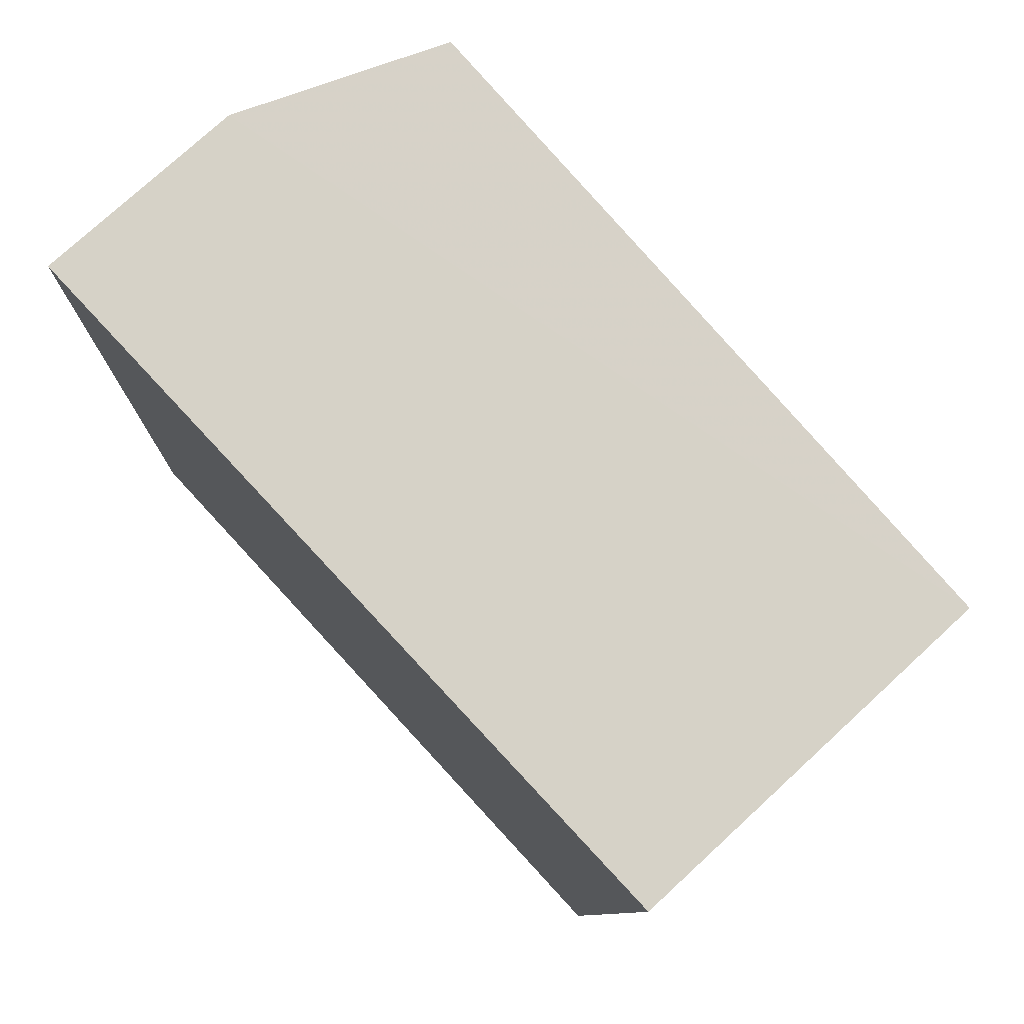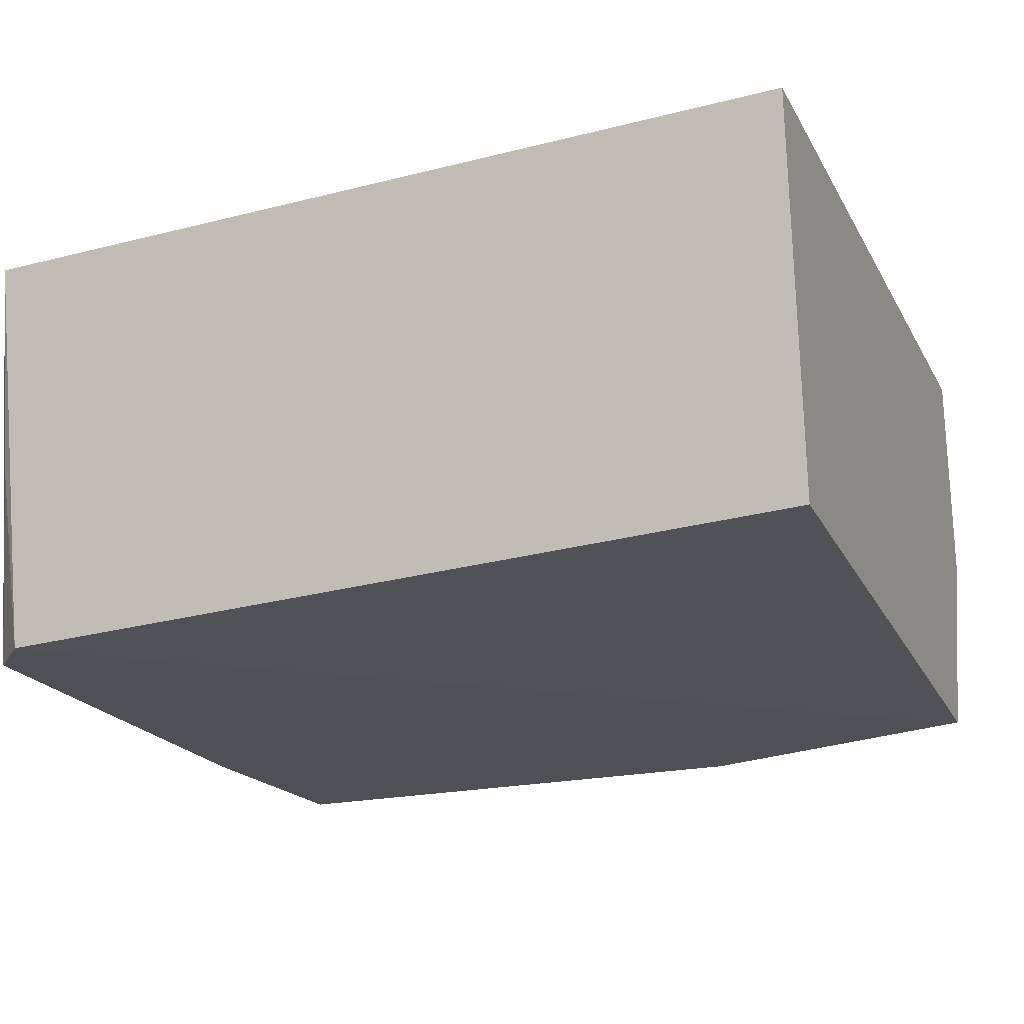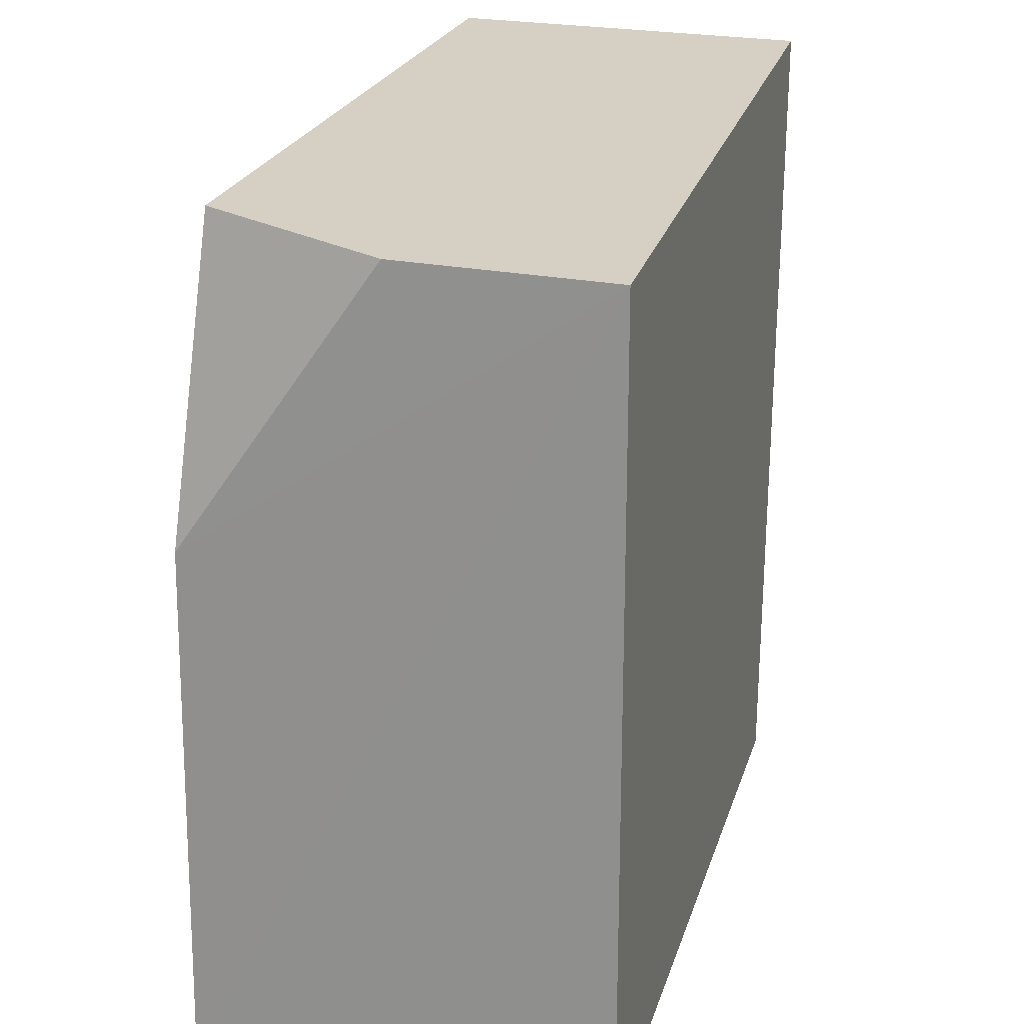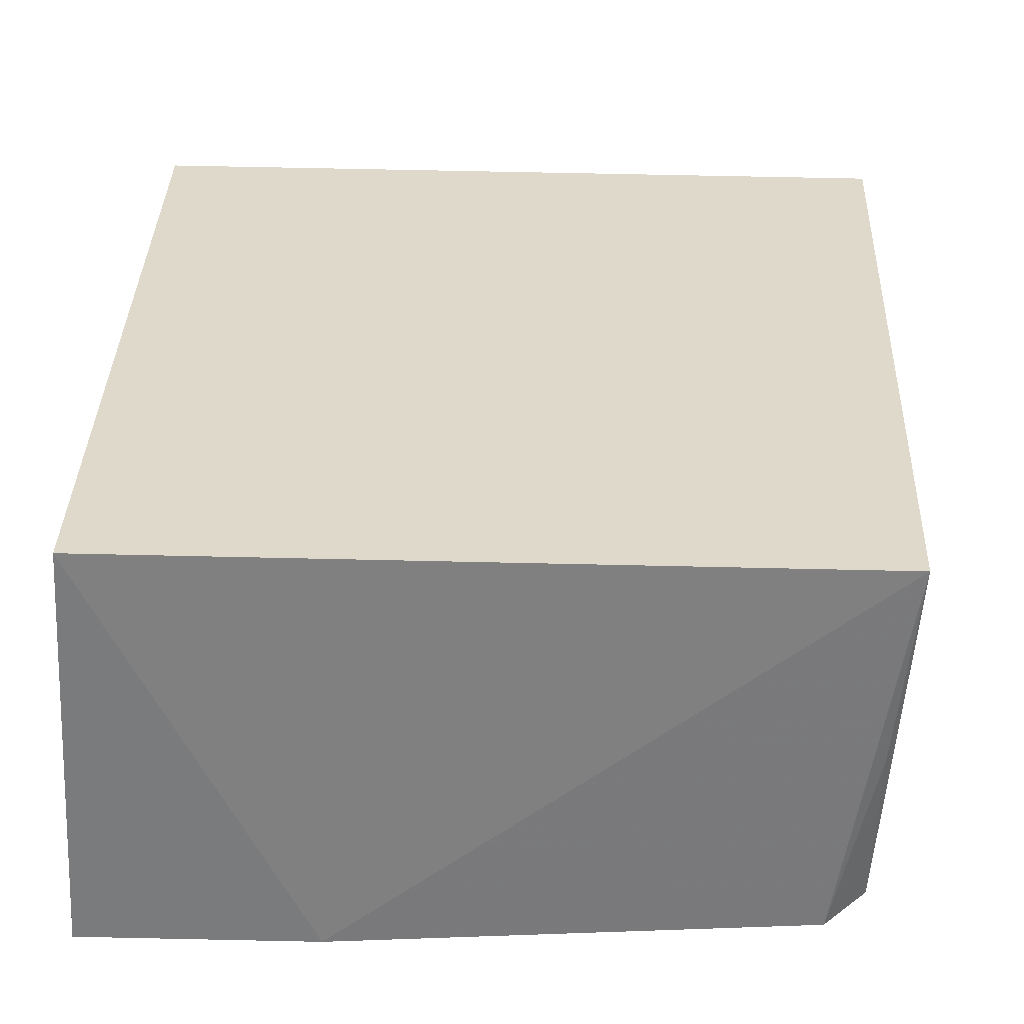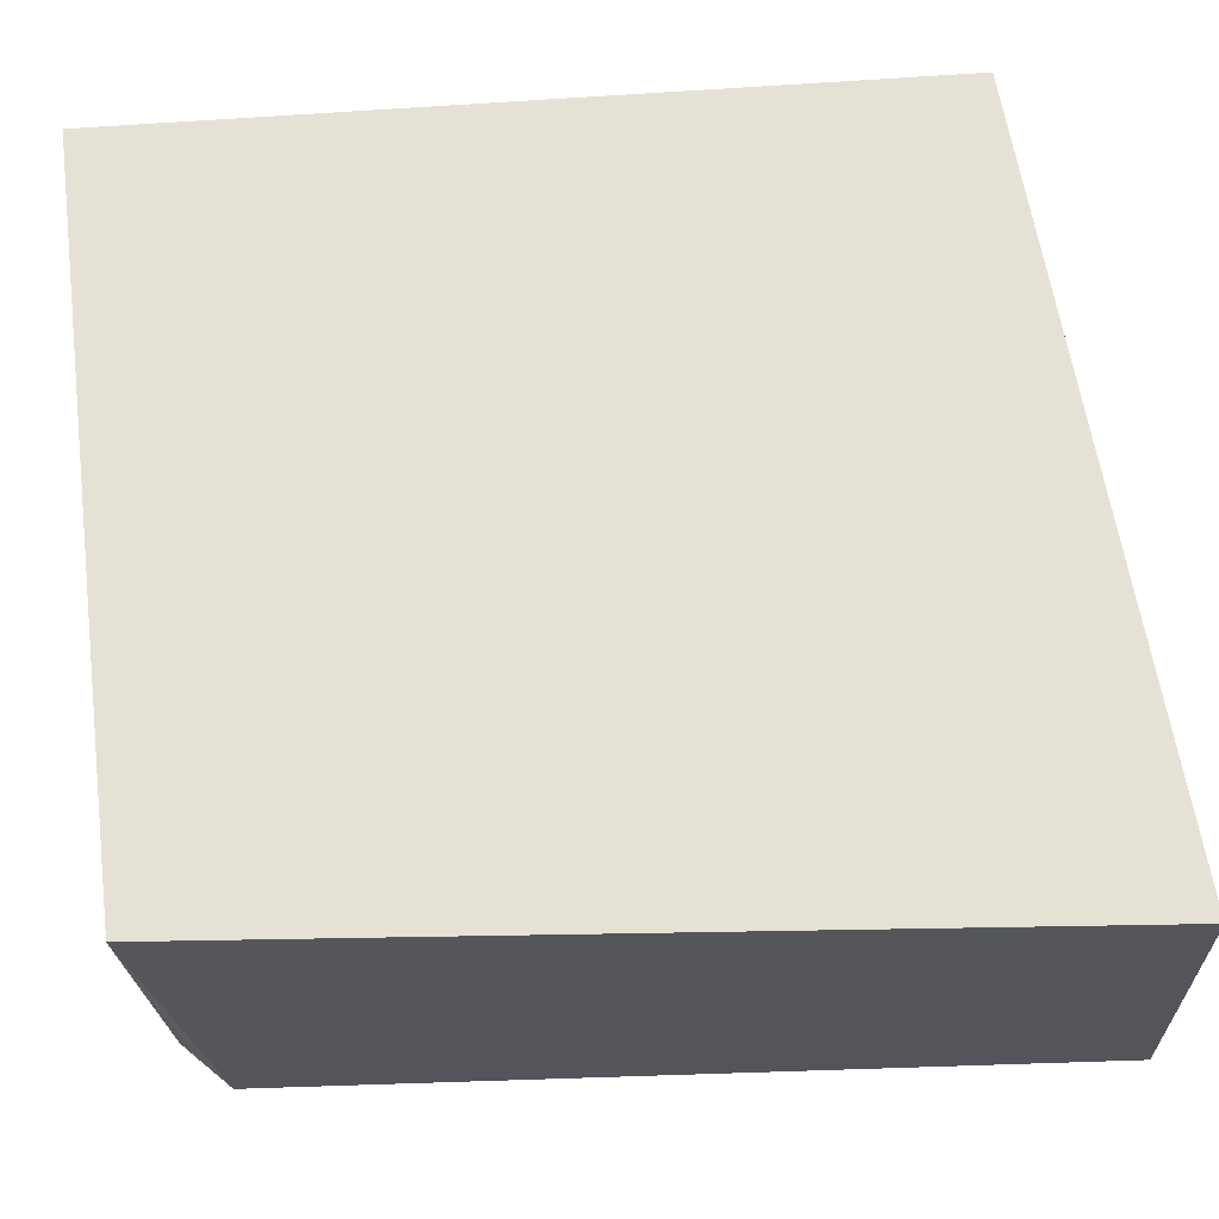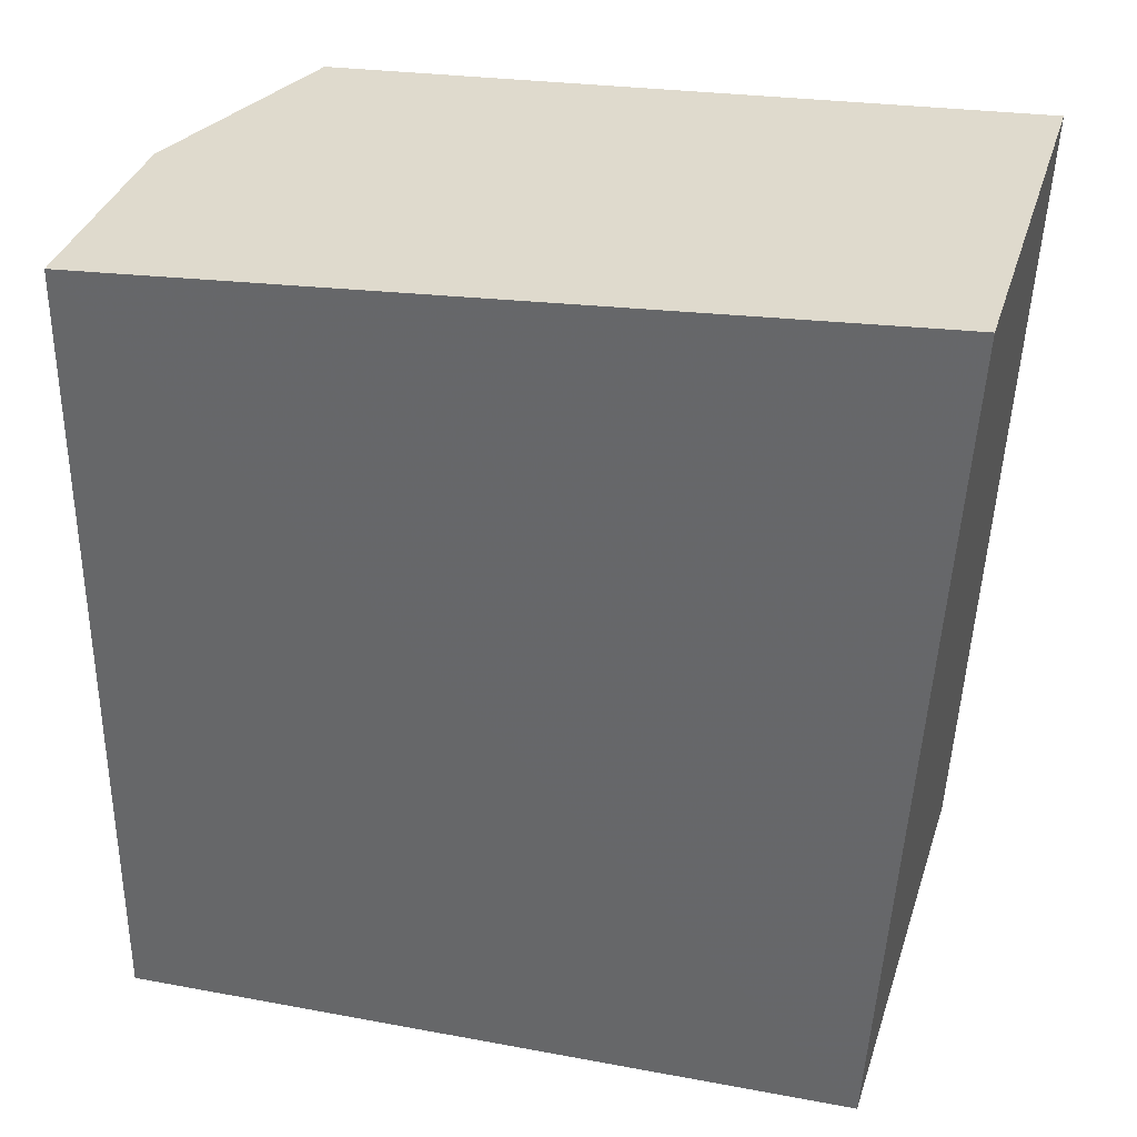
<metadata>
{"format":"obj","ext":"obj","renderer":"f3d","projection":"perspective","resolution":1024,"background":"white","views":[{"elev":77.5,"azim":47.5,"up":"+Y"},{"elev":-17.2,"azim":114.7,"up":"+Z"},{"elev":21.1,"azim":-74.3,"up":"+Y"},{"elev":-58.3,"azim":-3.3,"up":"+Y"},{"elev":64.7,"azim":85.6,"up":"+Z"},{"elev":34.9,"azim":16.8,"up":"+Y"}]}
</metadata>
<code>
v 0.2502 0.09053 -0.1273
v 0.252 0.1059 -0.2581
v 0.2665 0.3659 -0.1276
v 0.008219 0.3434 -0.1274
v 0.007183 0.07804 -0.2657
v 0.2371 0.09049 -0.2588
v 0.007576 0.07818 -0.1272
v 0.03813 0.3494 -0.2619
v 0.2483 0.09467 -0.1971
v 0.08287 0.07802 -0.2634
v 0.2661 0.369 -0.2496
v 0.008683 0.2512 -0.2642
v 0.009212 0.3453 -0.198
f 1 2 3
f 1 3 4
f 7 1 4
f 7 4 5
f 9 6 2
f 9 2 1
f 9 1 6
f 10 6 1
f 10 5 6
f 10 7 5
f 10 1 7
f 11 3 2
f 11 2 8
f 11 4 3
f 12 6 5
f 12 5 4
f 12 8 2
f 12 2 6
f 13 12 4
f 13 8 12
f 13 11 8
f 13 4 11

</code>
